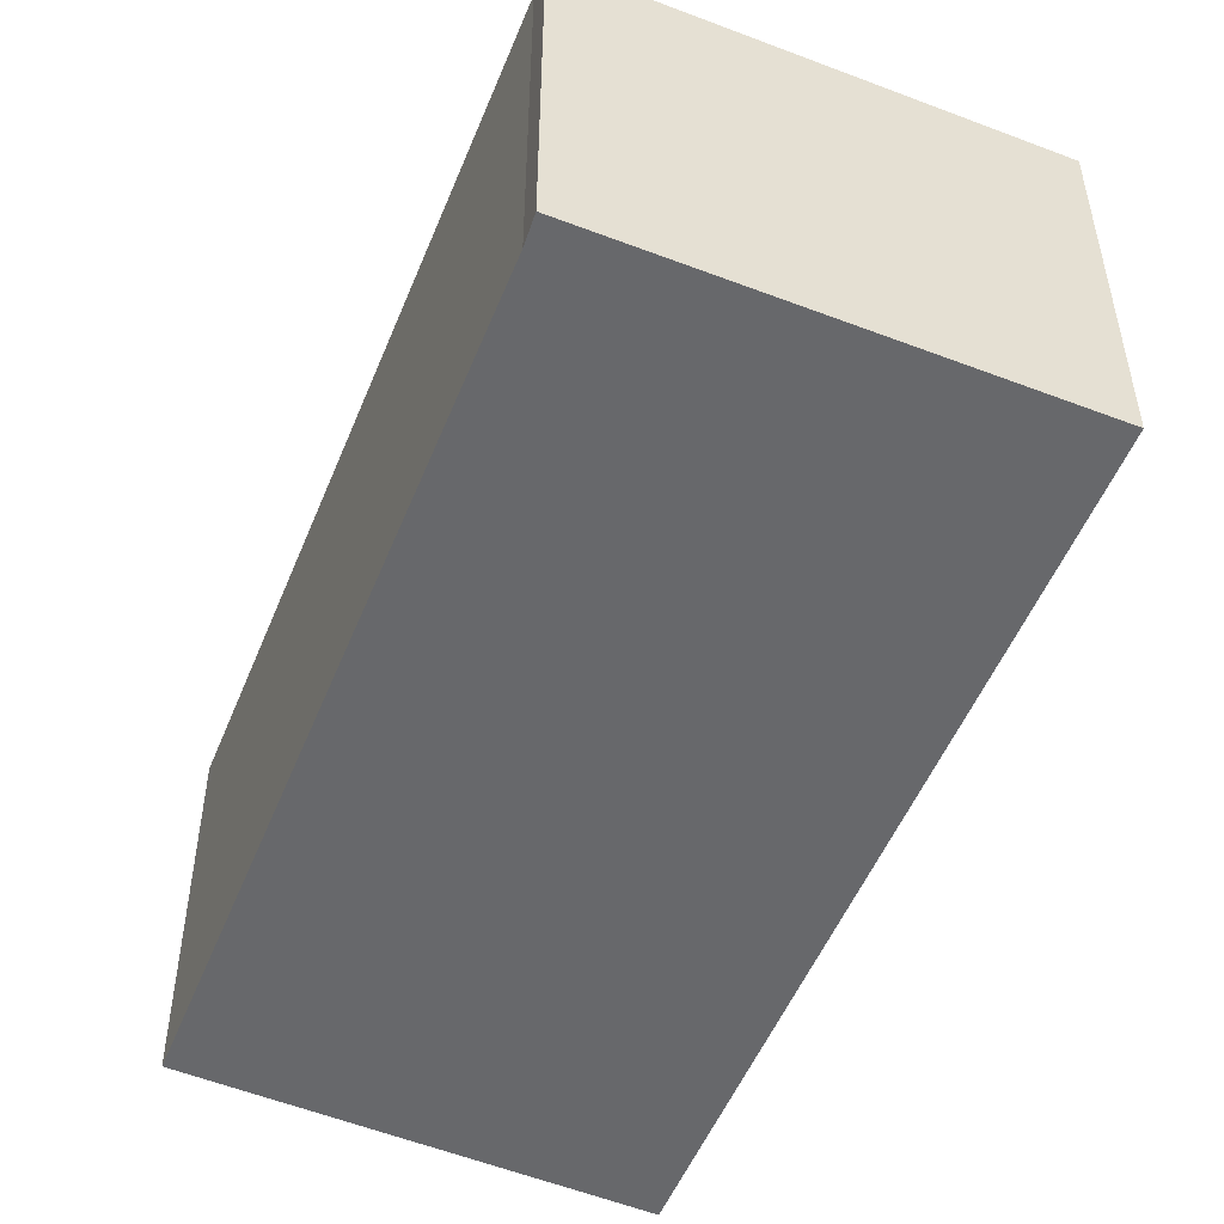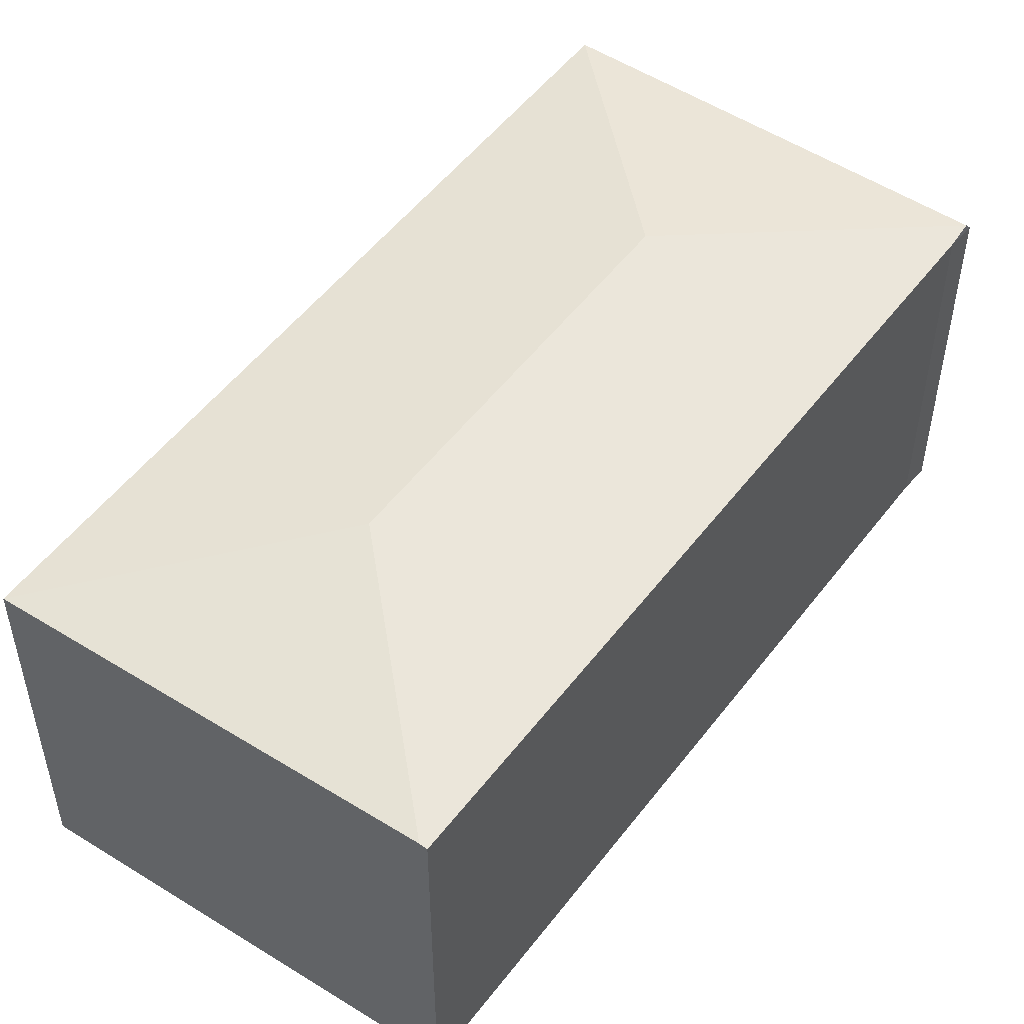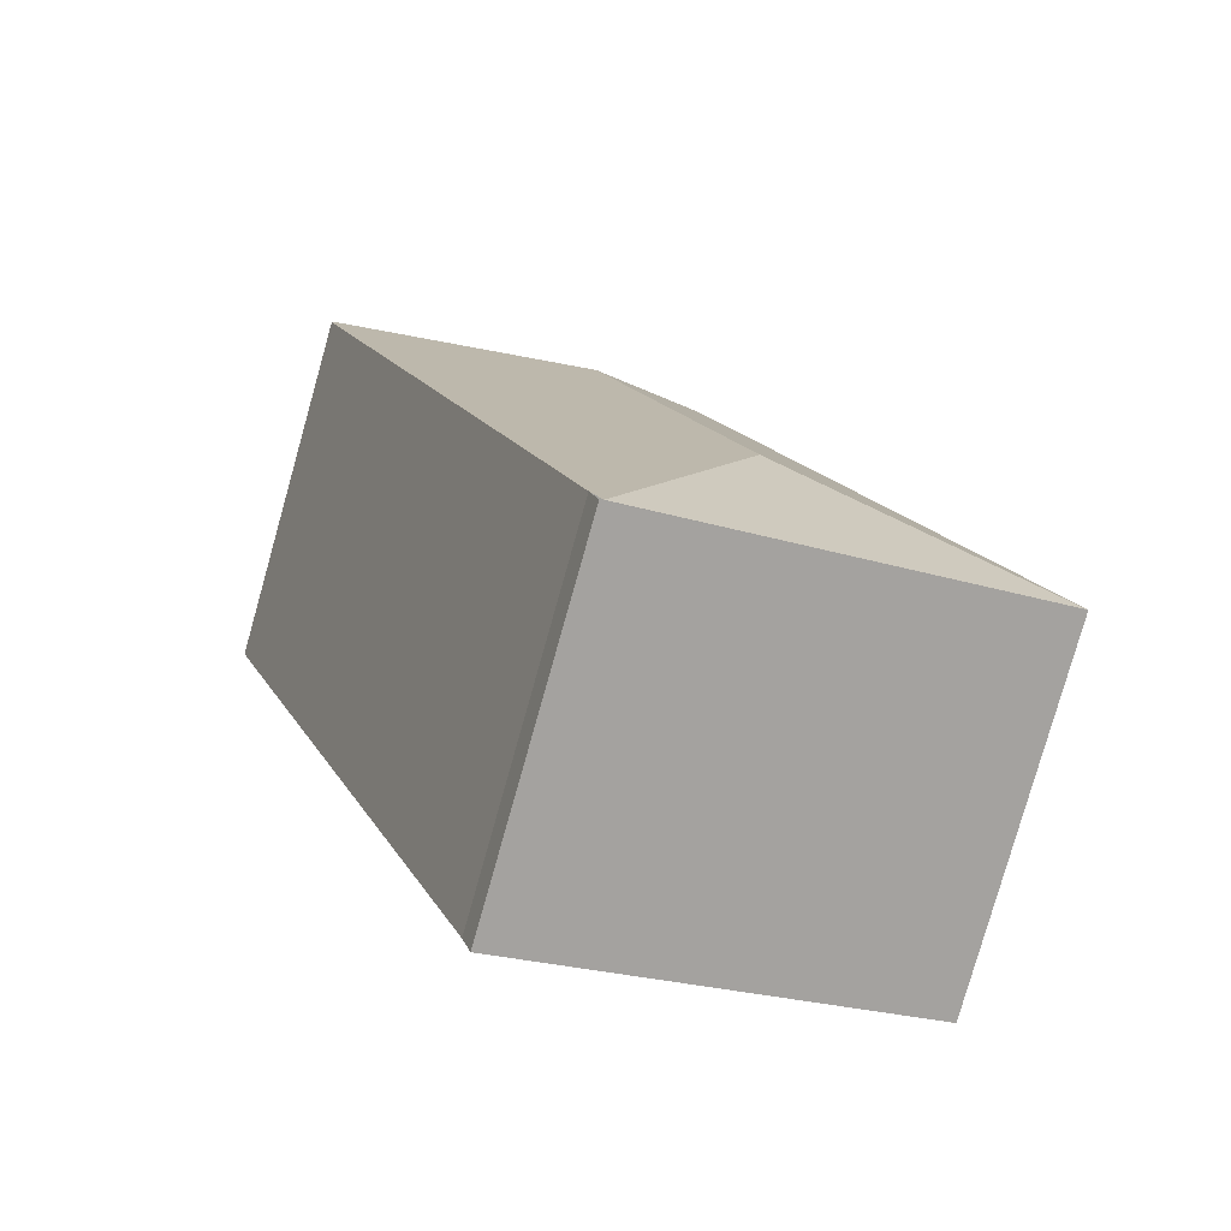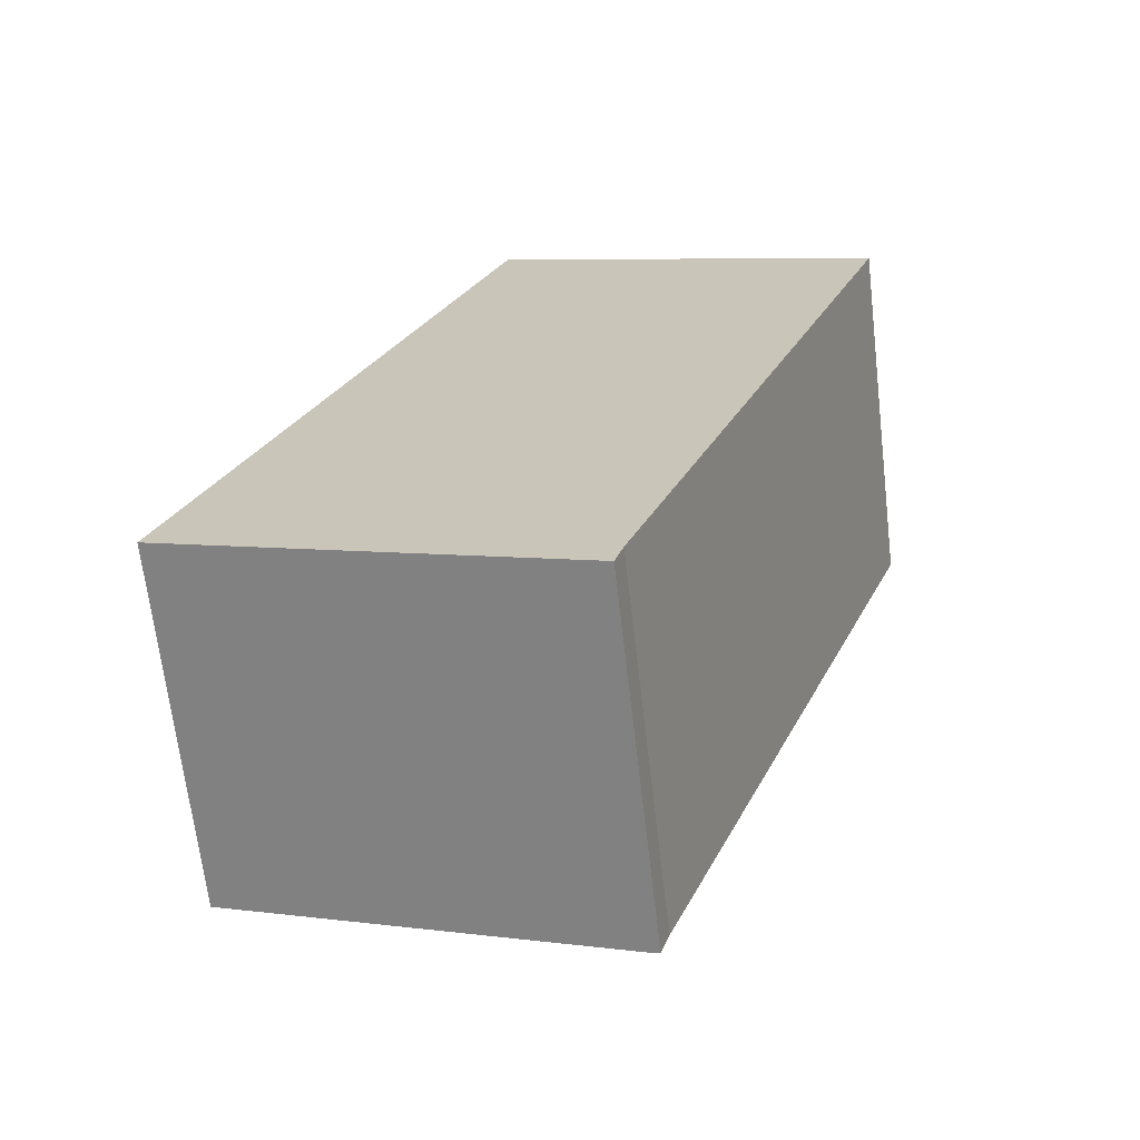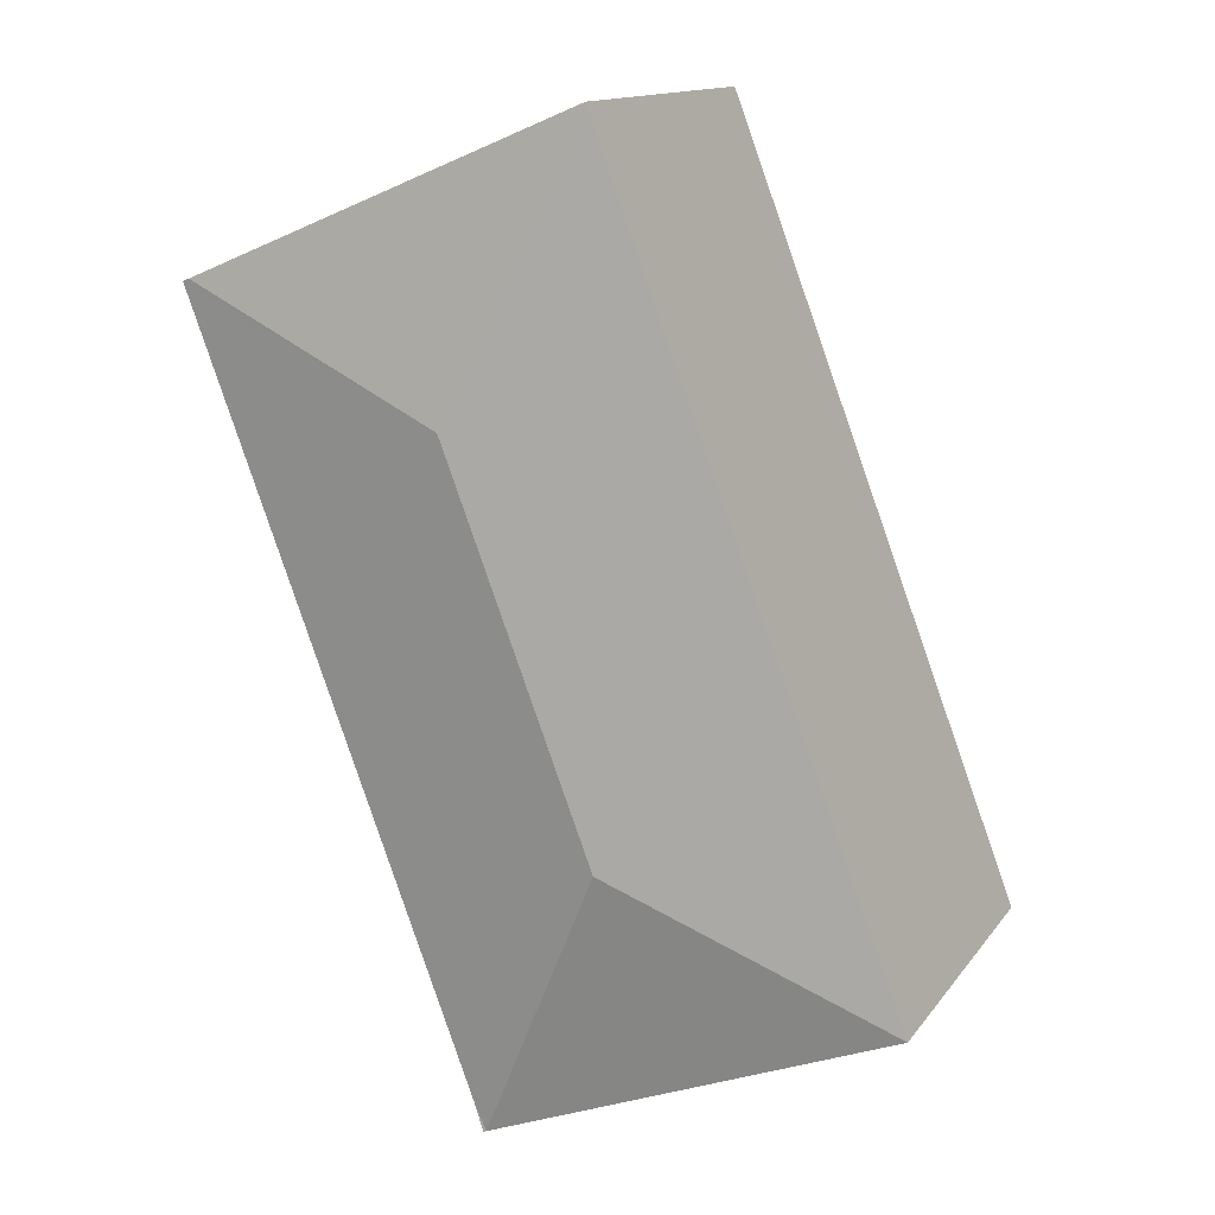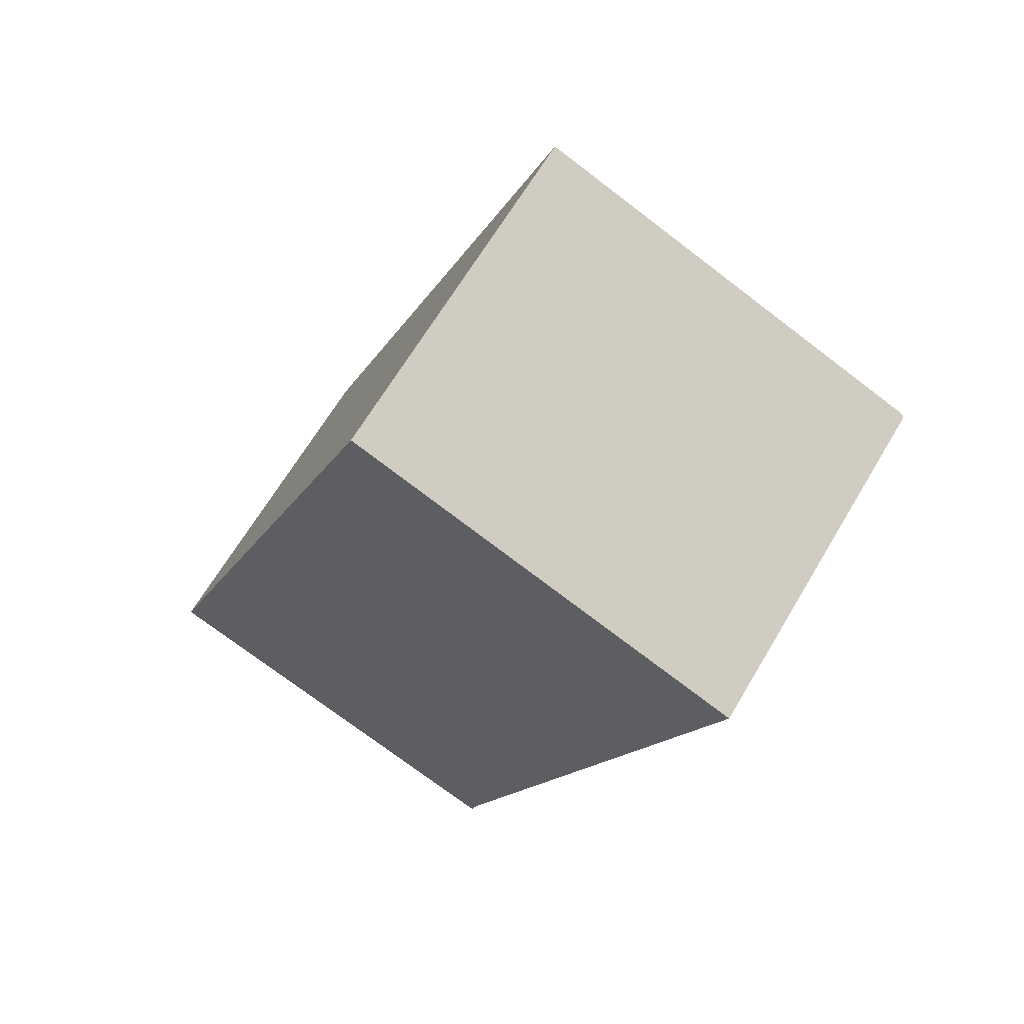
<metadata>
{"format":"obj","ext":"obj","renderer":"f3d","projection":"perspective","resolution":1024,"background":"white","views":[{"elev":-52.3,"azim":178.8,"up":"+Y"},{"elev":51.7,"azim":56.7,"up":"+Y"},{"elev":-79.9,"azim":164.2,"up":"+Z"},{"elev":-67.5,"azim":6.7,"up":"+Z"},{"elev":13.7,"azim":-157.1,"up":"+Z"},{"elev":65.5,"azim":30.6,"up":"+Z"}]}
</metadata>
<code>
v  3.213 3.001 3.842
v  0 2.725 1.669e-16
v  2.272 2.725 5.973
v  2.108 3.001 0.938
v  3.052 2.725 -1.185
v  4.089 2.732 5.212
v  5.224 2.738 4.736
v  5.277 2.728 4.714
v  5.226 2.728 4.578
v  3.142 2.723 -0.986
v  3.078 2.721 -1.195
v  3.078 7.317e-17 -1.195
v  0 0 0
v  3.052 7.256e-17 -1.185
v  2.272 -3.657e-16 5.973
v  4.089 -3.191e-16 5.212
v  5.277 -2.886e-16 4.714
v  5.224 -2.9e-16 4.736
v  3.142 6.038e-17 -0.986
v  5.226 -2.803e-16 4.578
g defaultobject
f 1 2 3
f 2 1 4
f 4 5 2
f 6 1 3
f 1 6 7
f 8 1 7
f 1 8 9
f 1 9 10
f 1 10 4
f 4 10 5
f 11 2 5
f 2 11 12
f 2 12 13
f 13 12 14
f 13 3 2
f 3 13 15
f 15 6 3
f 6 15 7
f 7 15 16
f 7 16 8
f 8 16 17
f 17 16 18
f 19 11 10
f 11 19 12
f 17 9 8
f 9 17 10
f 10 17 19
f 19 17 20
f 12 19 14
f 14 15 13
f 15 14 16
f 16 14 18
f 18 14 19
f 18 19 20
f 18 20 17

</code>
